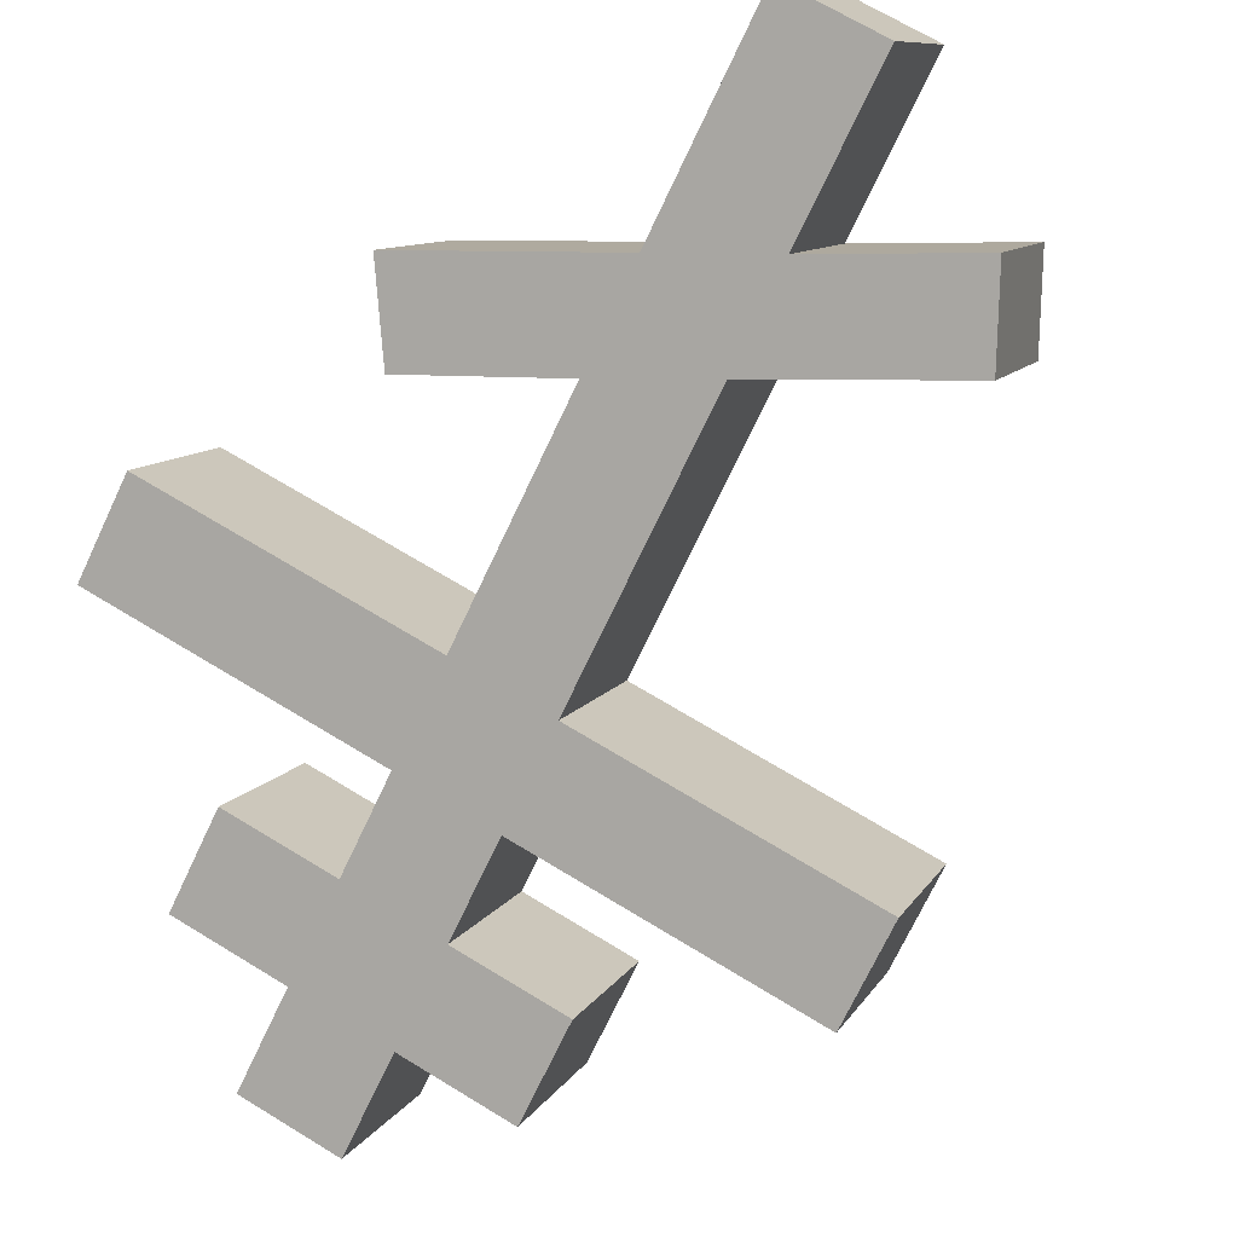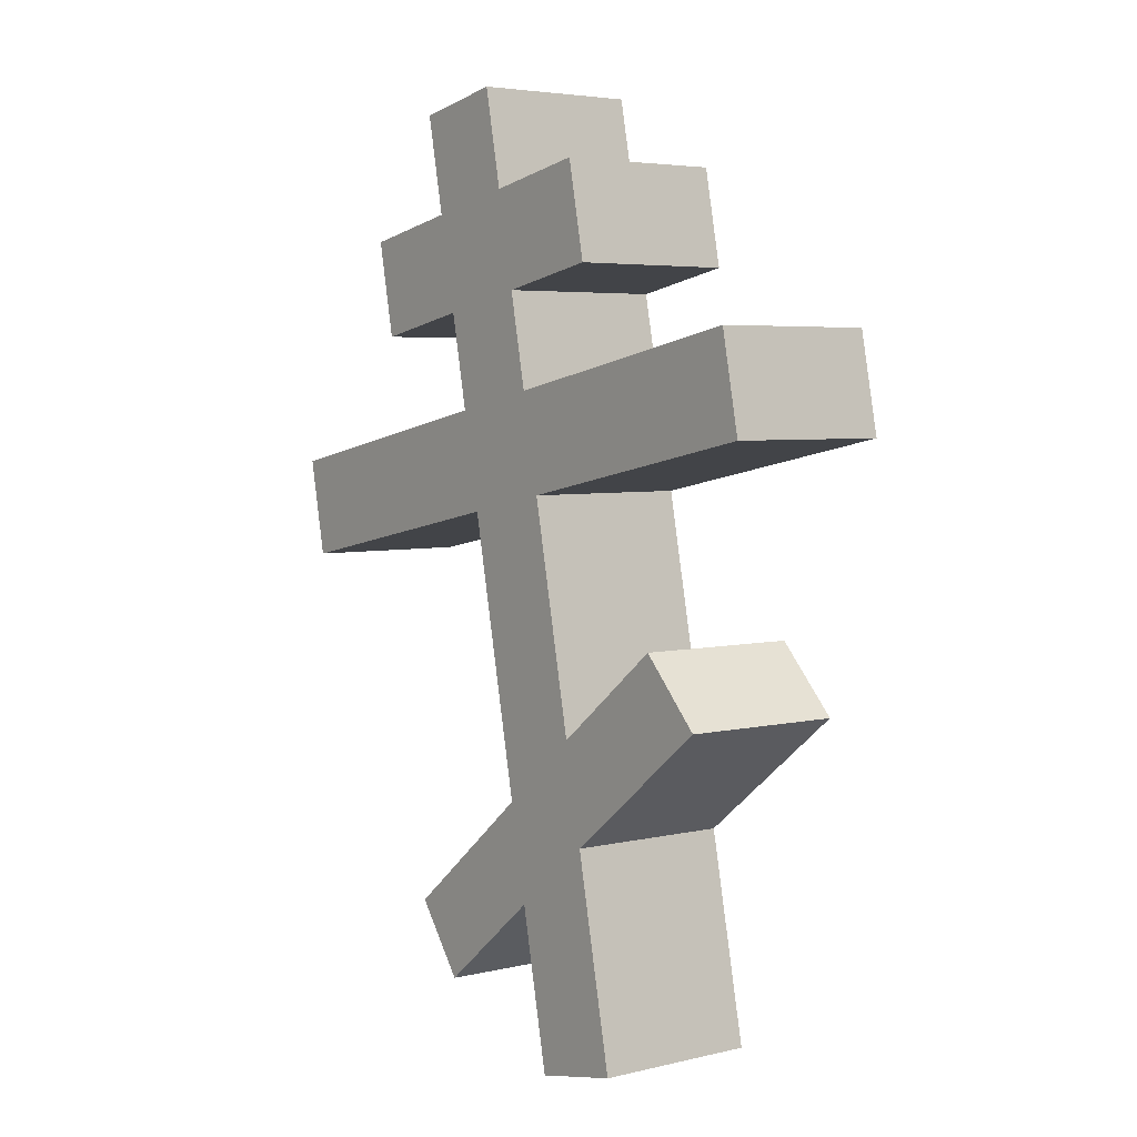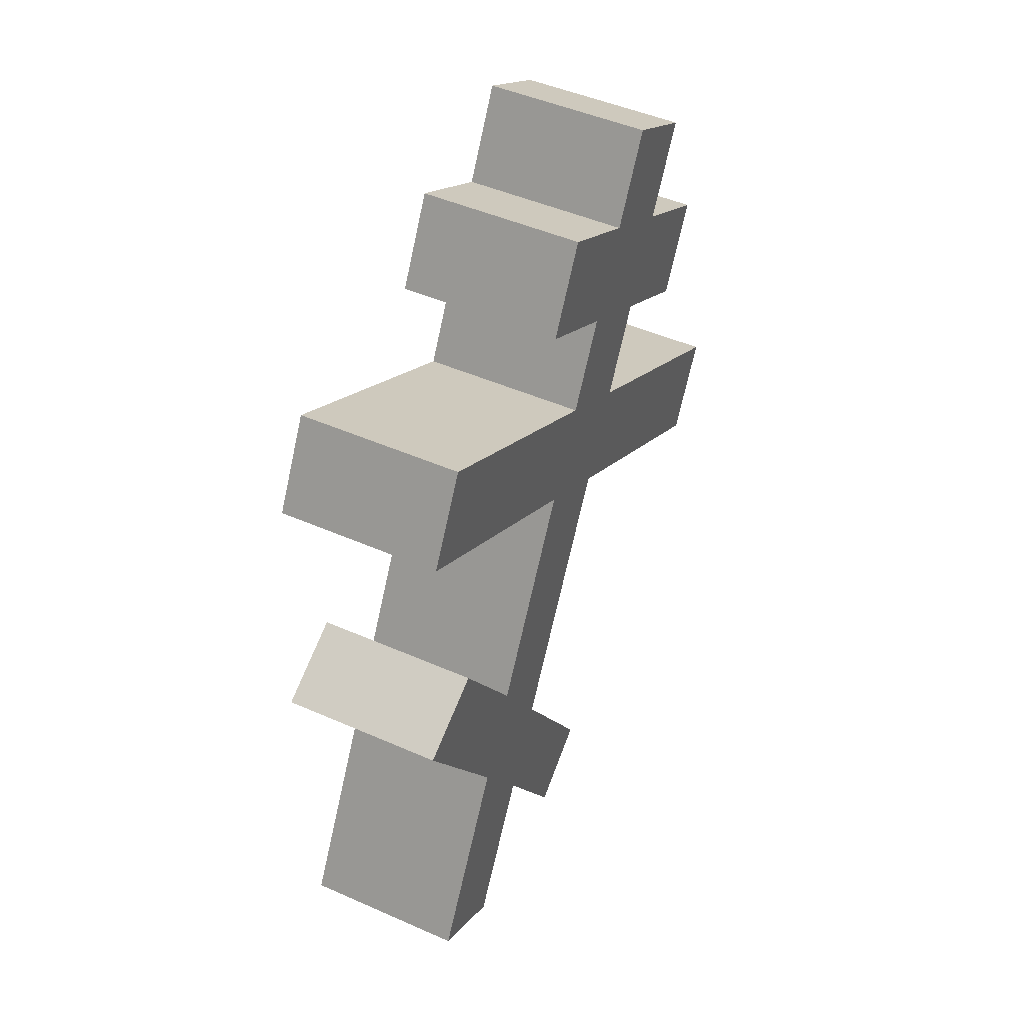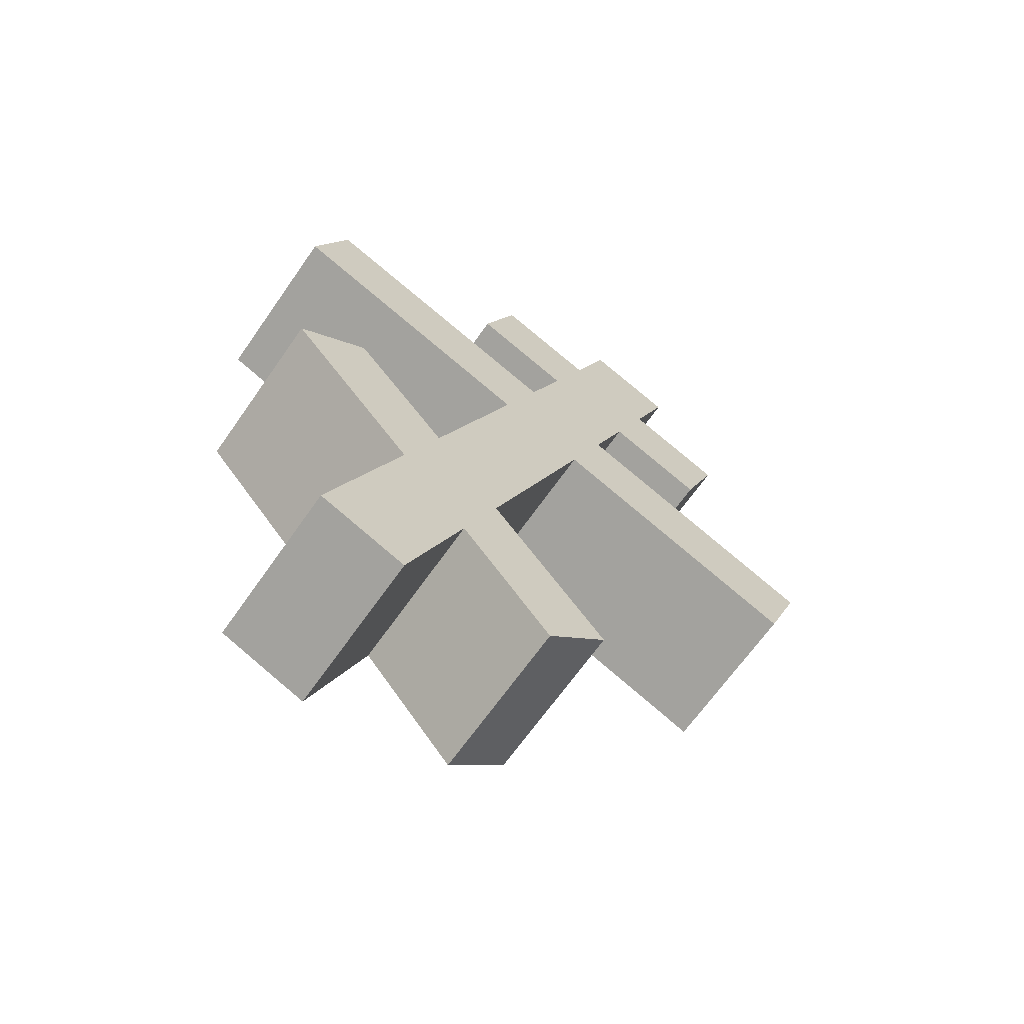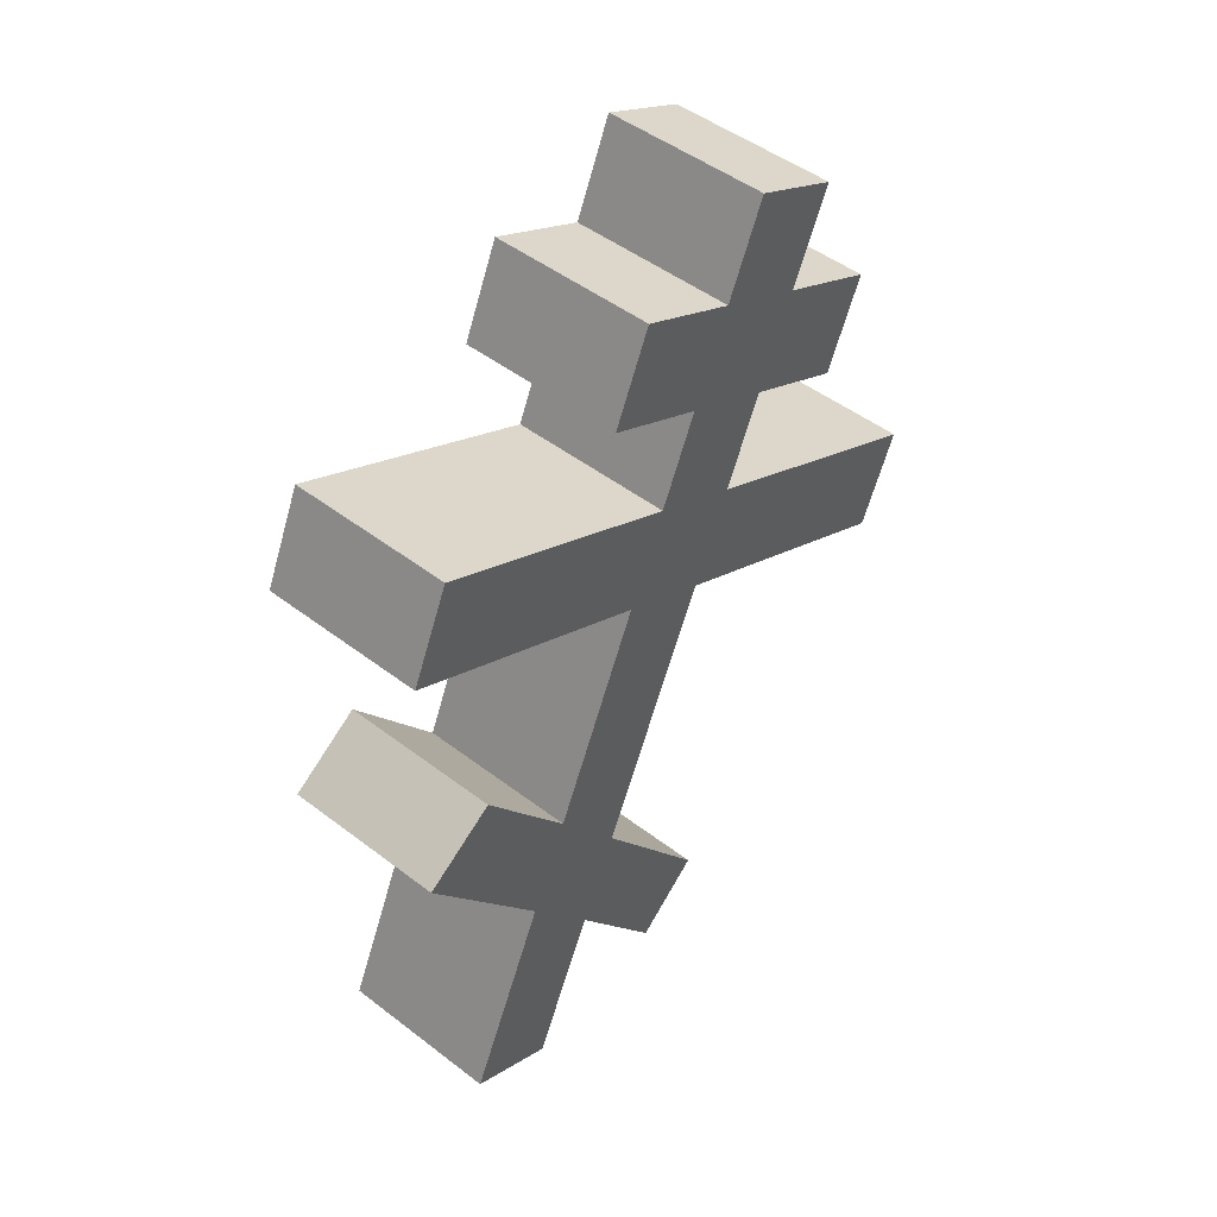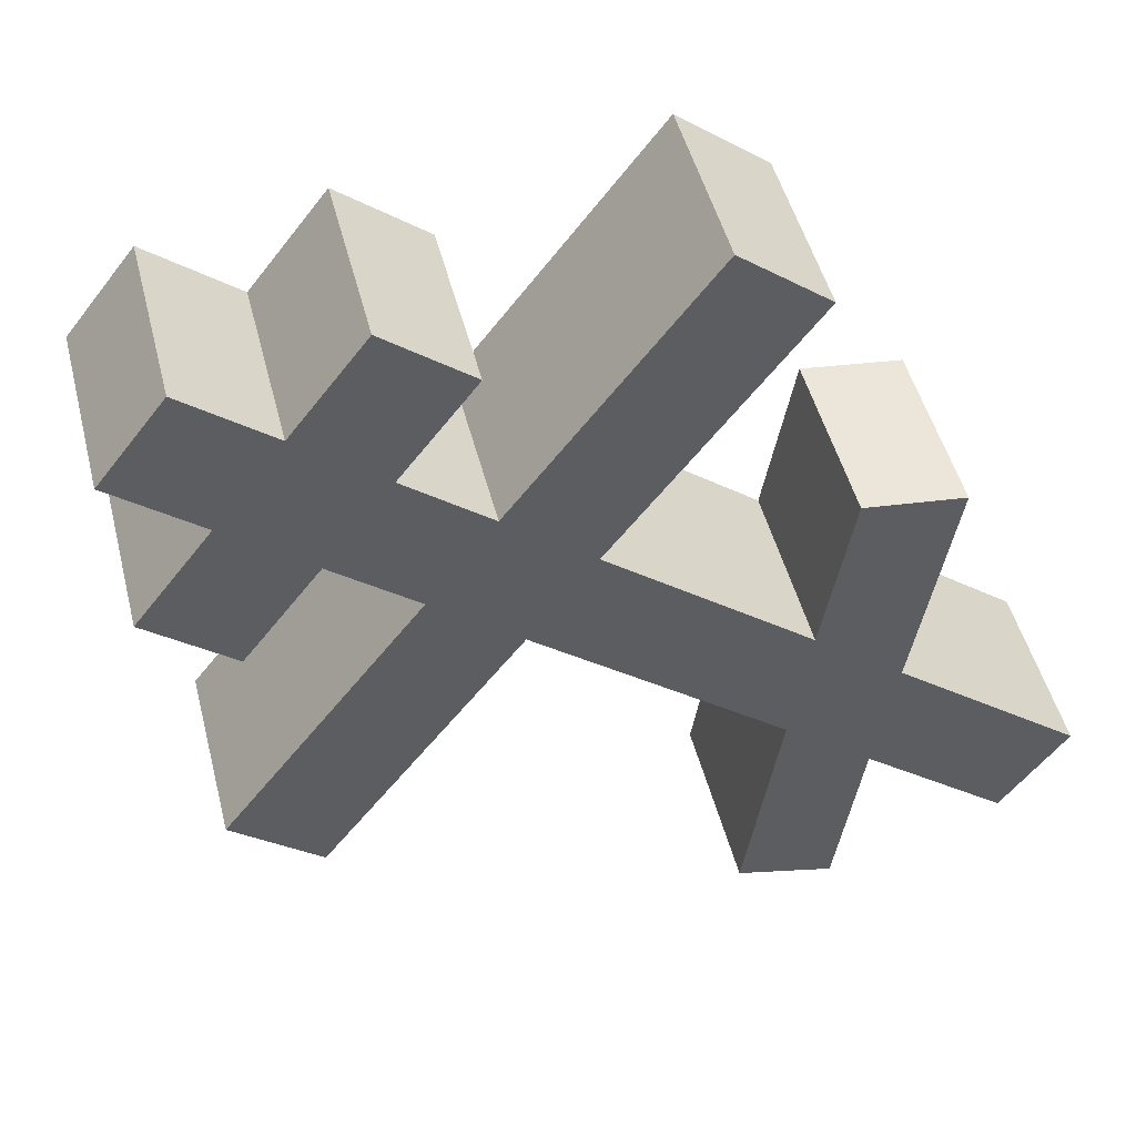
<metadata>
{"format":"obj","ext":"obj","renderer":"f3d","projection":"perspective","resolution":1024,"background":"white","views":[{"elev":-70.4,"azim":-43.8,"up":"+Z"},{"elev":12.7,"azim":-108.2,"up":"+Y"},{"elev":34.6,"azim":-43.9,"up":"+Y"},{"elev":-71.9,"azim":-15.3,"up":"+Y"},{"elev":38.9,"azim":-29.4,"up":"+Y"},{"elev":-28.5,"azim":-148.3,"up":"+Z"}]}
</metadata>
<code>
o Cruz_Orto_Cube.011
v -0.5299 6.433 0.3079
v 0.3325 8.999 0.2452
v -0.6899 6.476 -0.1415
v 0.1724 9.042 -0.2042
v -0.2817 6.347 0.2113
v 0.5806 8.913 0.1486
v -0.4417 6.39 -0.2381
v 0.4206 8.956 -0.3008
v 0.2408 8.726 0.2518
v 0.08071 8.769 -0.1975
v 0.3289 8.683 -0.2941
v 0.4889 8.64 0.1553
v -0.009308 8.501 -0.191
v 0.2389 8.415 -0.2876
v 0.3989 8.372 0.1618
v 0.1508 8.458 0.2584
v -0.1311 8.556 0.3681
v -0.04111 8.823 0.3616
v 0.6101 8.586 -0.4035
v 0.7702 8.543 0.04583
v -0.2012 8.866 -0.08784
v -0.2912 8.598 -0.08128
v 0.5201 8.318 -0.397
v 0.6802 8.275 0.05237
v -0.0984 8.236 -0.1845
v 0.1498 8.15 -0.2811
v 0.3098 8.107 0.1683
v 0.06168 8.193 0.2649
v -0.1902 7.963 -0.1778
v 0.05801 7.877 -0.2744
v 0.2181 7.834 0.175
v -0.03008 7.92 0.2716
v -0.7616 8.173 0.5562
v -0.6698 8.446 0.5495
v 0.8805 7.898 -0.5654
v 1.041 7.855 -0.1161
v -0.8299 8.489 0.1001
v -0.9216 8.216 0.1068
v 0.7887 7.625 -0.5588
v 0.9488 7.582 -0.1094
v -0.4025 7.331 -0.1624
v -0.2017 7.105 -0.2555
v -0.04165 7.062 0.1939
v -0.2424 7.288 0.287
v -0.4953 7.055 -0.1556
v -0.2924 6.835 -0.2489
v -0.1323 6.792 0.2004
v -0.3353 7.012 0.2937
v -0.7134 7.422 0.4675
v -0.8735 7.465 0.0181
v -0.5214 7.591 0.4152
v -0.6815 7.633 -0.03422
v 0.1484 6.712 -0.4177
v 0.3084 6.669 0.03172
v -0.01825 6.527 -0.3759
v 0.1418 6.485 0.07351
f 9 2 4 10
f 10 4 8 11
f 11 8 6 12
f 12 6 2 9
f 3 7 5 1
f 8 4 2 6
f 15 12 9 16
f 14 11 19 23
f 13 10 11 14
f 16 9 18 17
f 28 16 13 25
f 25 13 14 26
f 26 14 15 27
f 27 15 16 28
f 23 19 20 24
f 17 18 21 22
f 9 10 21 18
f 11 12 20 19
f 15 14 23 24
f 13 16 17 22
f 12 15 24 20
f 10 13 22 21
f 31 27 28 32
f 26 27 36 35
f 29 25 26 30
f 28 25 37 34
f 44 32 29 41
f 41 29 30 42
f 42 30 31 43
f 43 31 32 44
f 39 35 36 40
f 33 34 37 38
f 31 30 39 40
f 32 28 34 33
f 29 32 33 38
f 27 31 40 36
f 25 29 38 37
f 30 26 35 39
f 47 43 44 48
f 45 41 42 46
f 1 48 45 3
f 3 45 46 7
f 7 46 47 5
f 5 47 48 1
f 44 41 52 51
f 48 44 51 49
f 45 48 49 50
f 41 45 50 52
f 49 51 52 50
f 46 42 53 55
f 42 43 54 53
f 47 46 55 56
f 43 47 56 54
f 54 56 55 53

</code>
